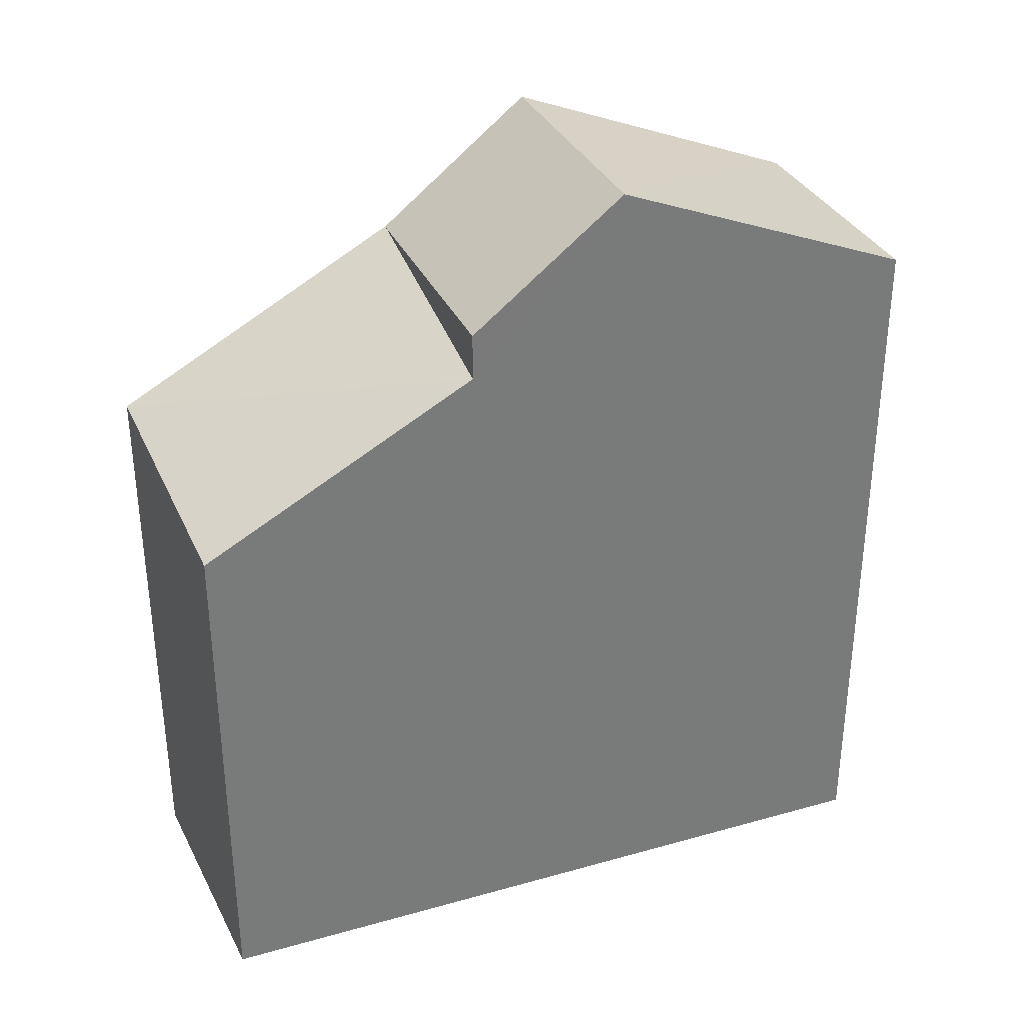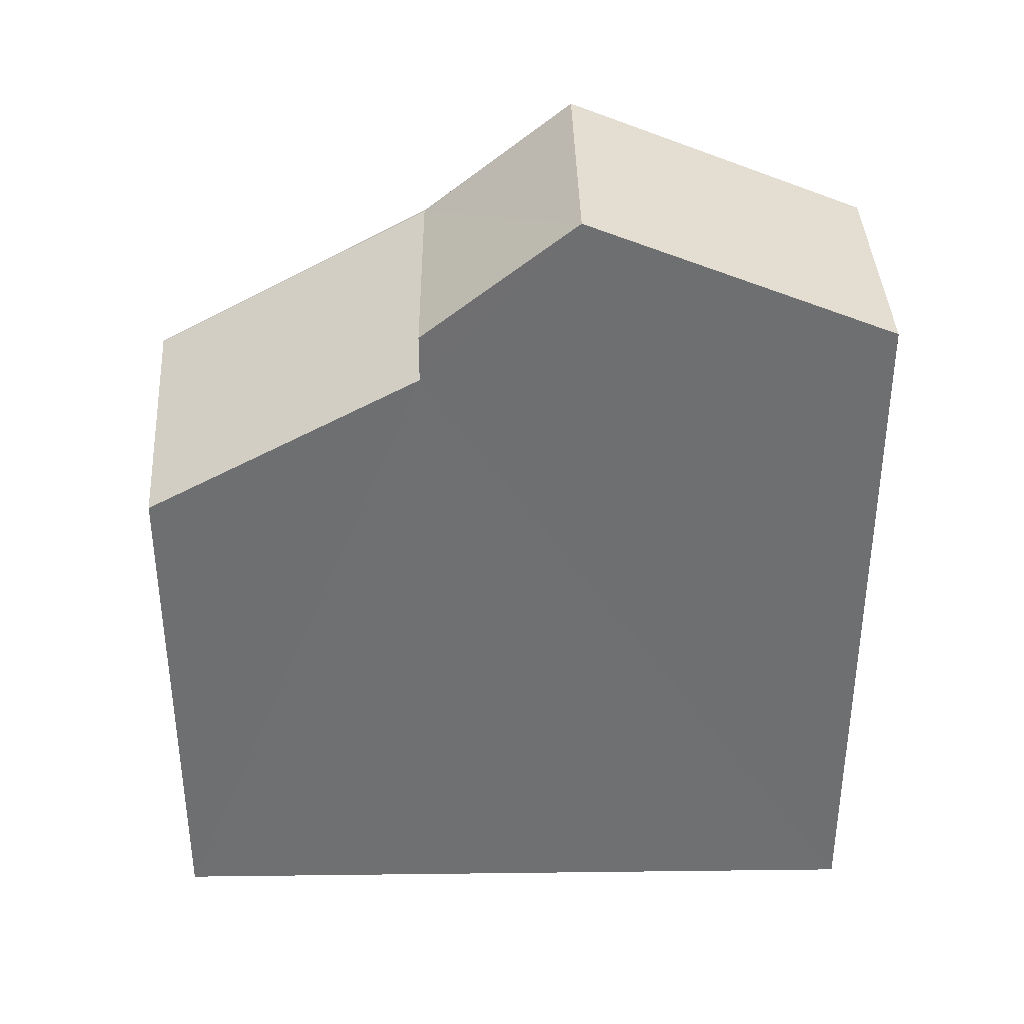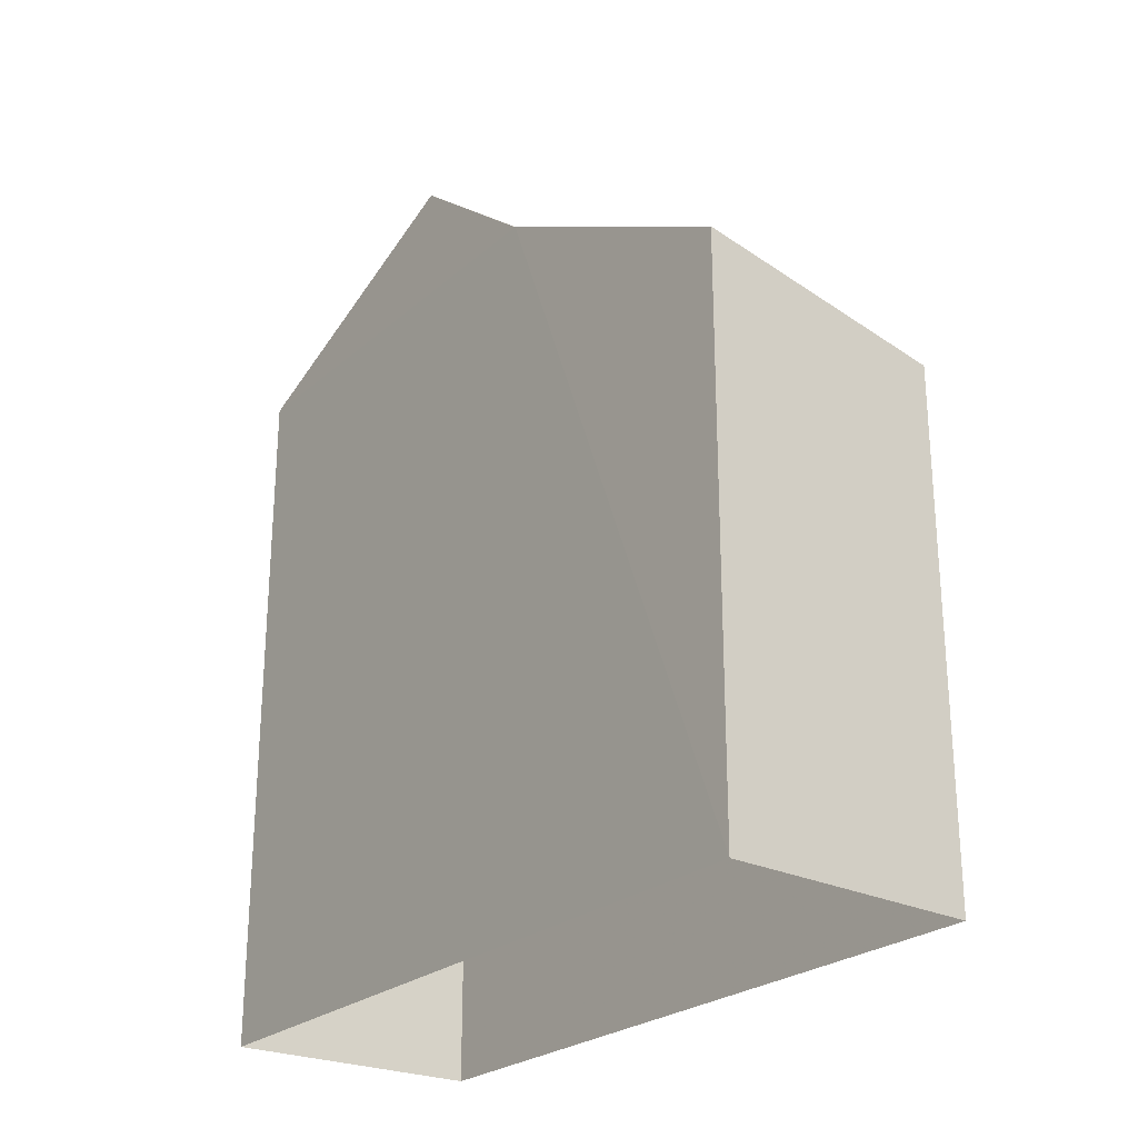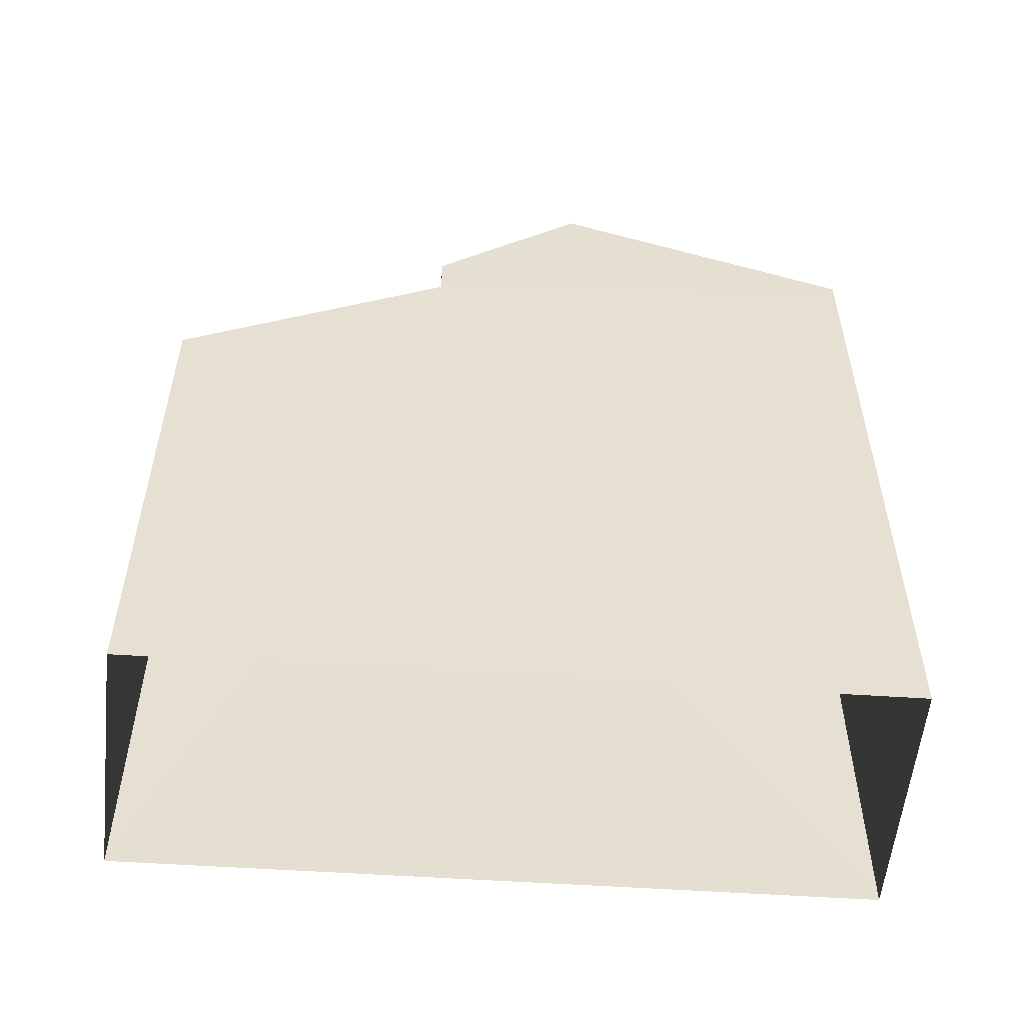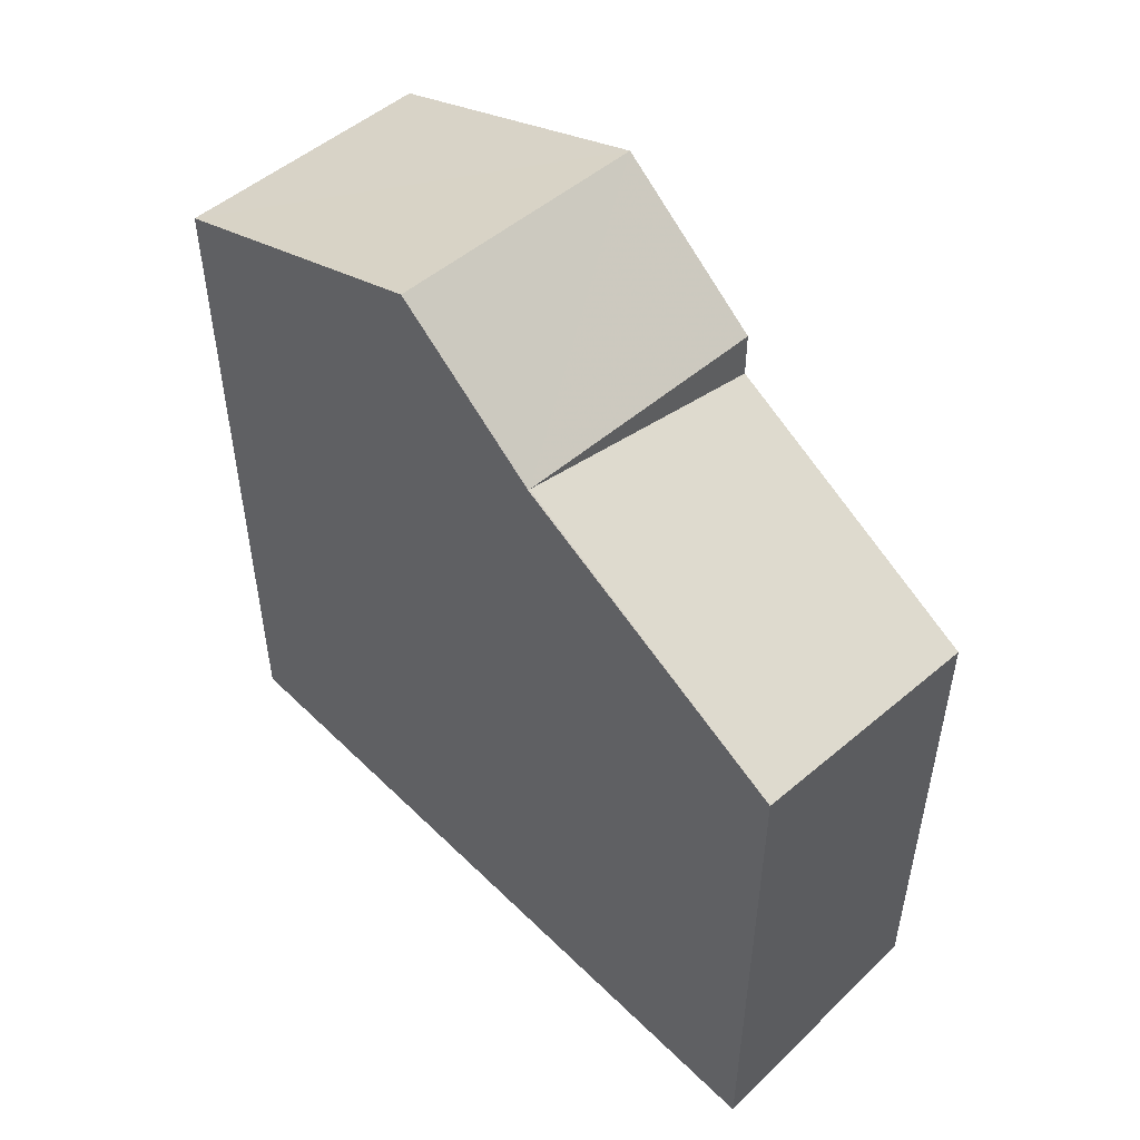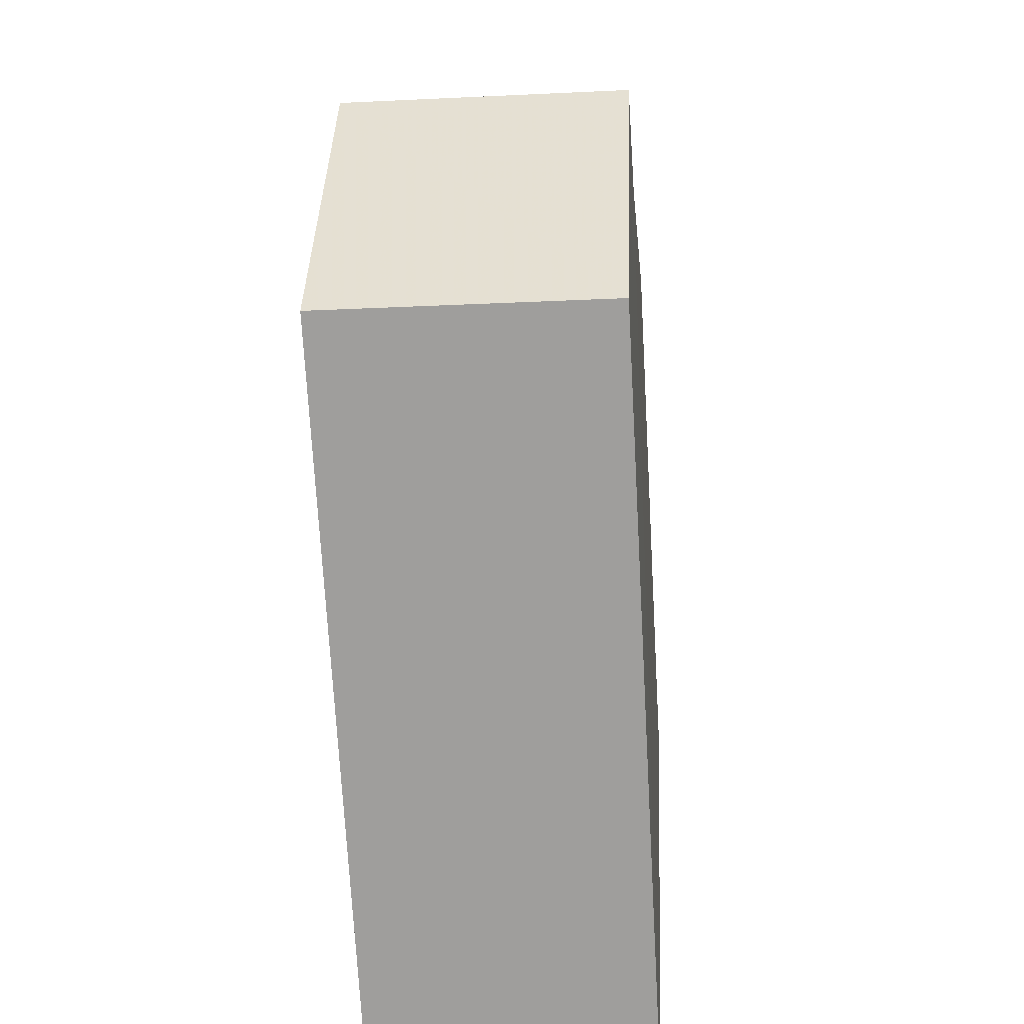
<metadata>
{"format":"obj","ext":"obj","renderer":"f3d","projection":"perspective","resolution":1024,"background":"white","views":[{"elev":32.8,"azim":-114.7,"up":"+Z"},{"elev":35.5,"azim":-94.3,"up":"+Z"},{"elev":-25.1,"azim":140.1,"up":"+Z"},{"elev":-53.3,"azim":-97.7,"up":"+Z"},{"elev":50.9,"azim":133.3,"up":"+Z"},{"elev":-71.6,"azim":3.1,"up":"+Y"}]}
</metadata>
<code>
v -3.731e+05 -1.034e+05 29.91
v -3.731e+05 -1.034e+05 29.91
v -3.731e+05 -1.034e+05 29.91
v -3.731e+05 -1.034e+05 29.91
v -3.731e+05 -1.034e+05 46.48
v -3.731e+05 -1.034e+05 46.48
v -3.731e+05 -1.034e+05 44.09
v -3.731e+05 -1.034e+05 44.09
v -3.731e+05 -1.034e+05 44.09
v -3.731e+05 -1.034e+05 44.09
v -3.731e+05 -1.034e+05 44.09
v -3.731e+05 -1.034e+05 43.17
v -3.731e+05 -1.034e+05 41.02
v -3.731e+05 -1.034e+05 40.24
f 1 2 3
f 1 4 2
f 5 6 7
f 5 7 8
f 6 9 7
f 5 10 11
f 6 5 11
f 12 13 14
f 13 7 9
f 12 7 13
f 10 3 2
f 11 10 2
f 14 4 1
f 14 13 4
f 4 13 9
f 4 9 2
f 2 9 11
f 9 6 11
f 7 12 8
f 14 1 12
f 1 3 12
f 8 12 5
f 5 12 10
f 12 3 10

</code>
